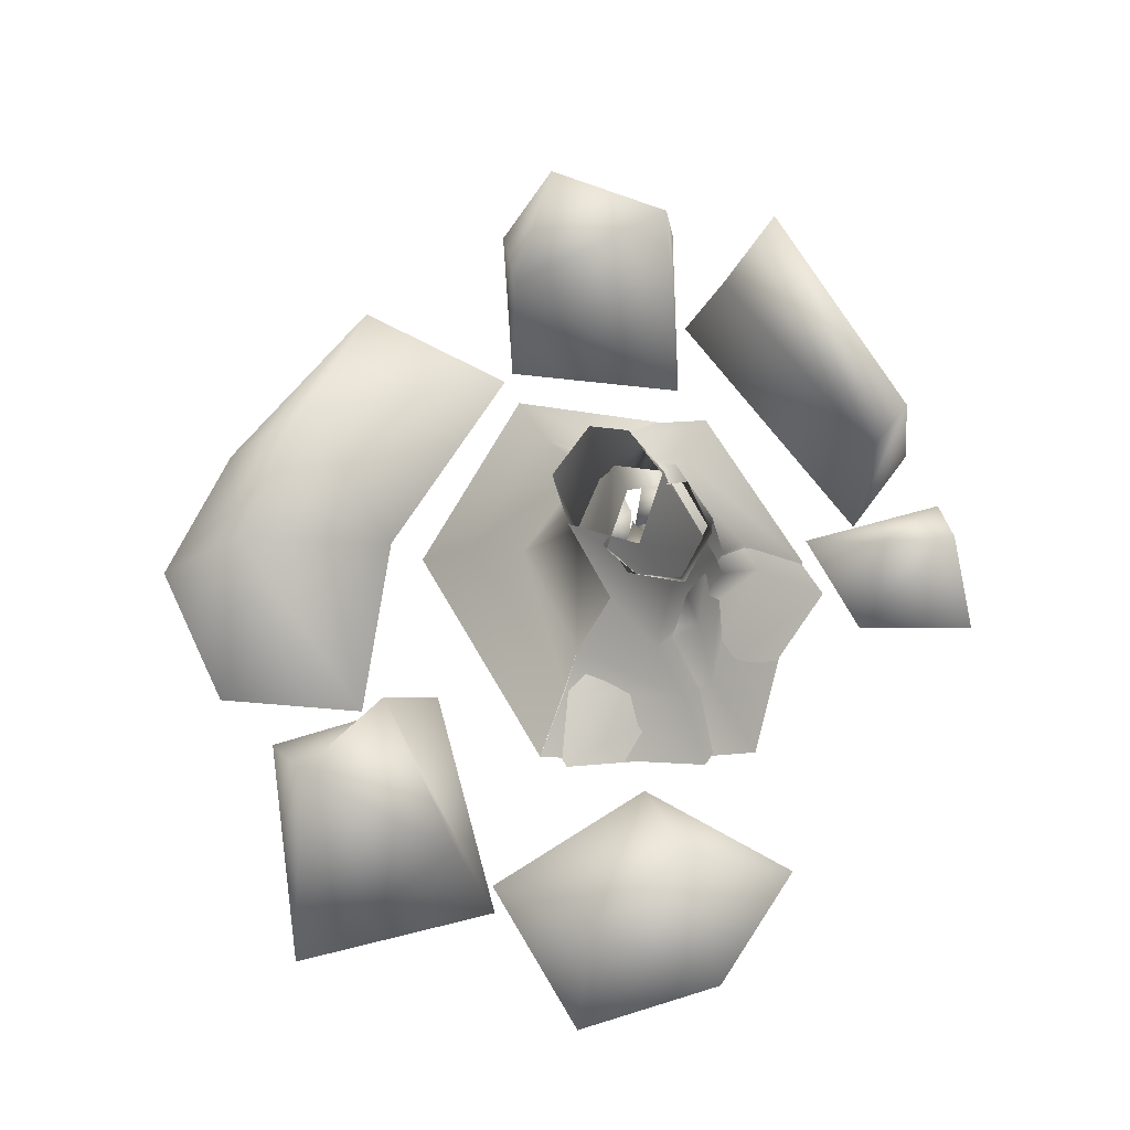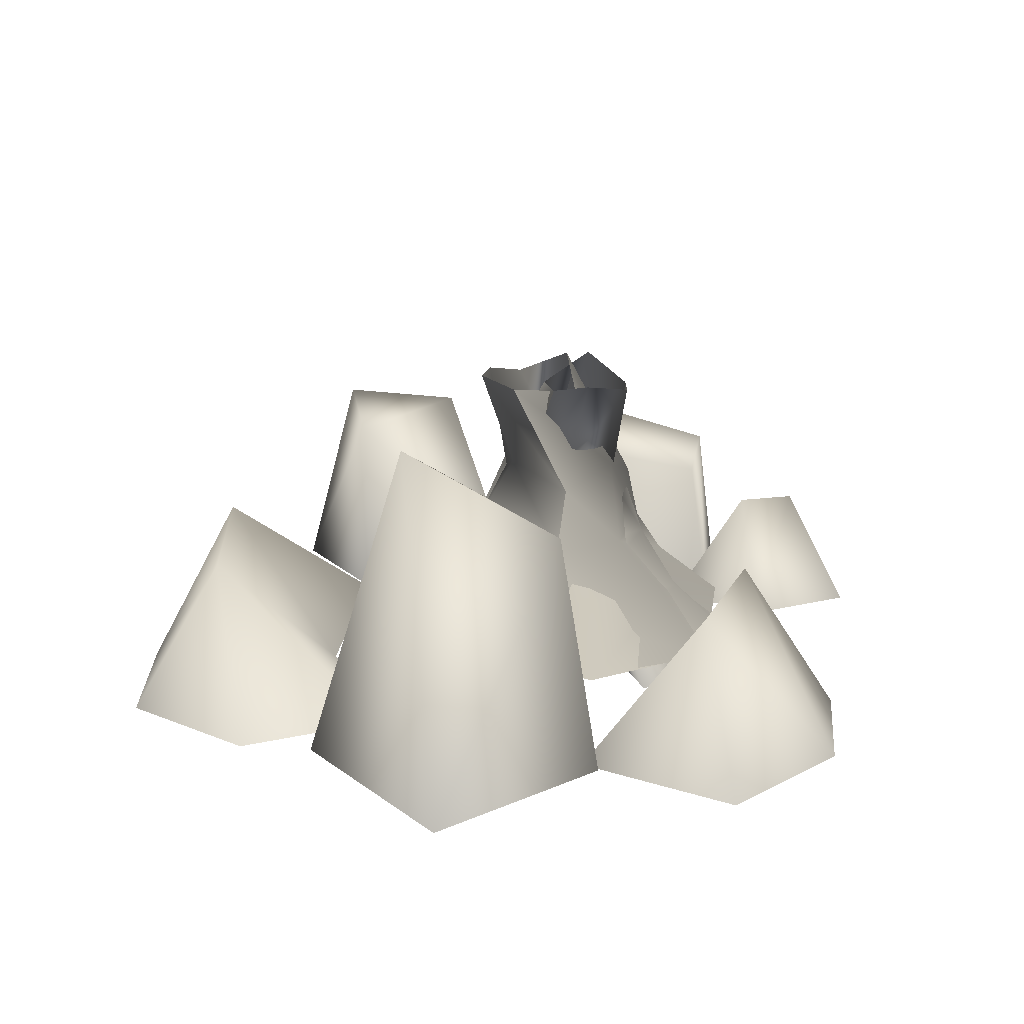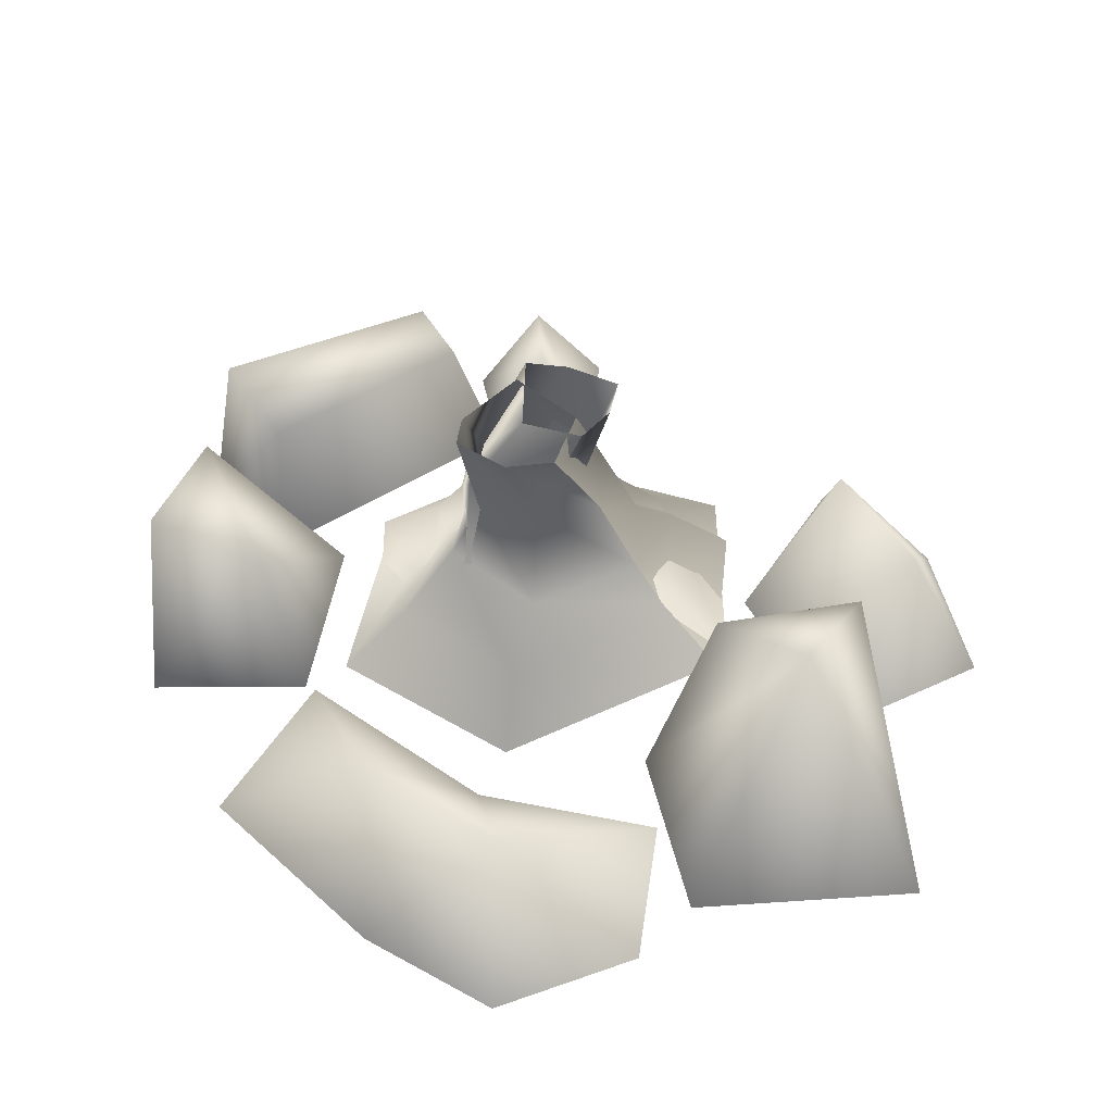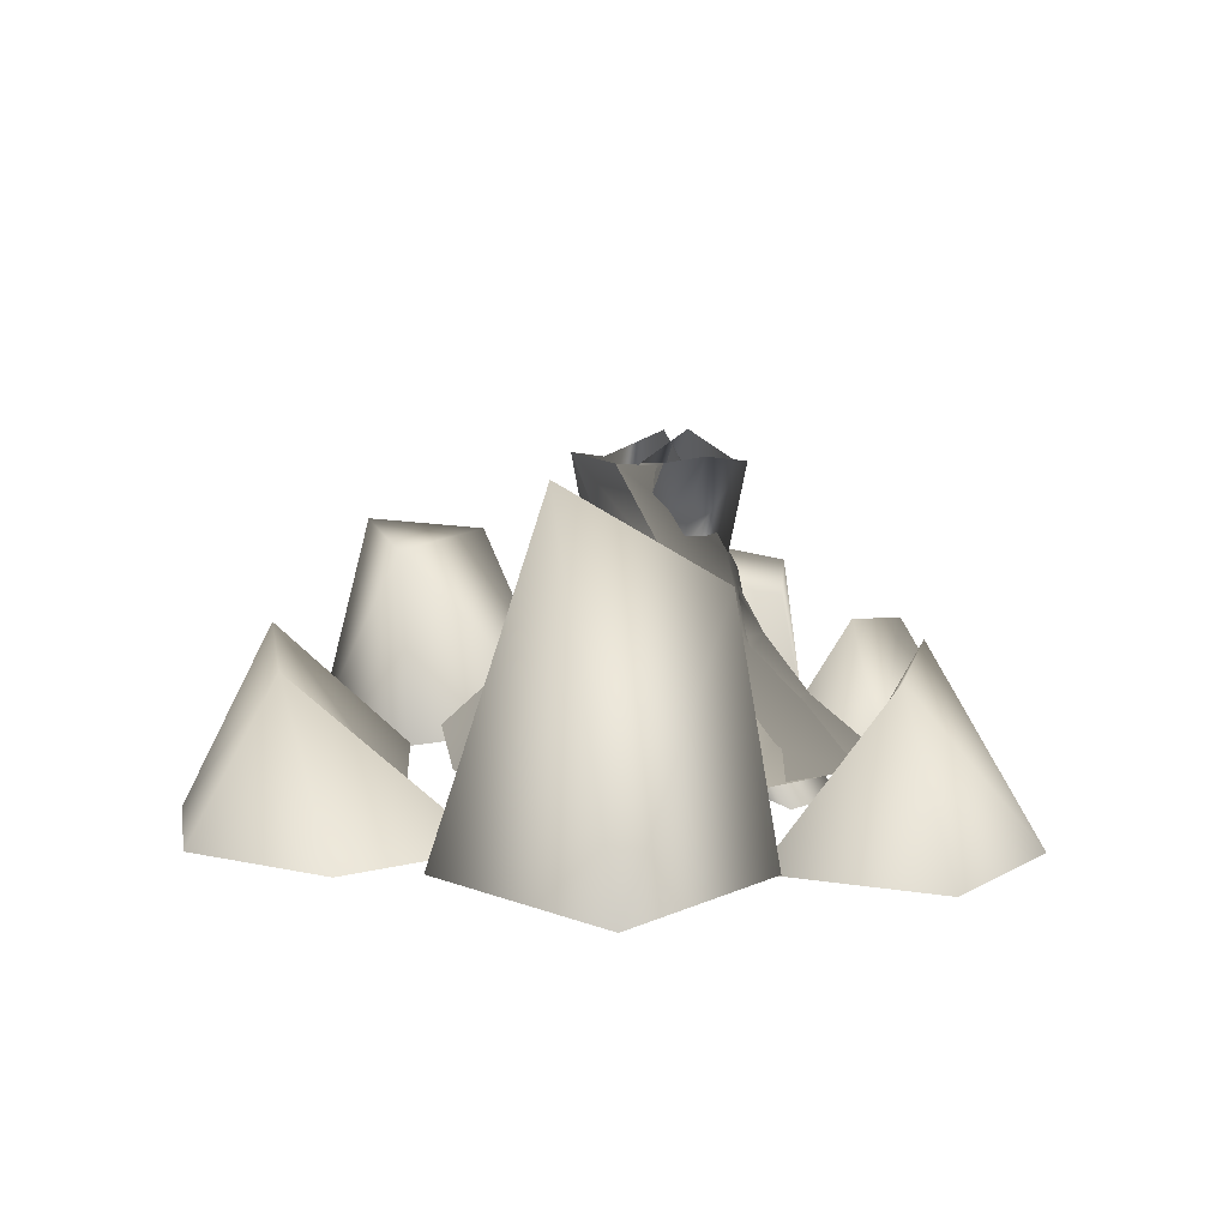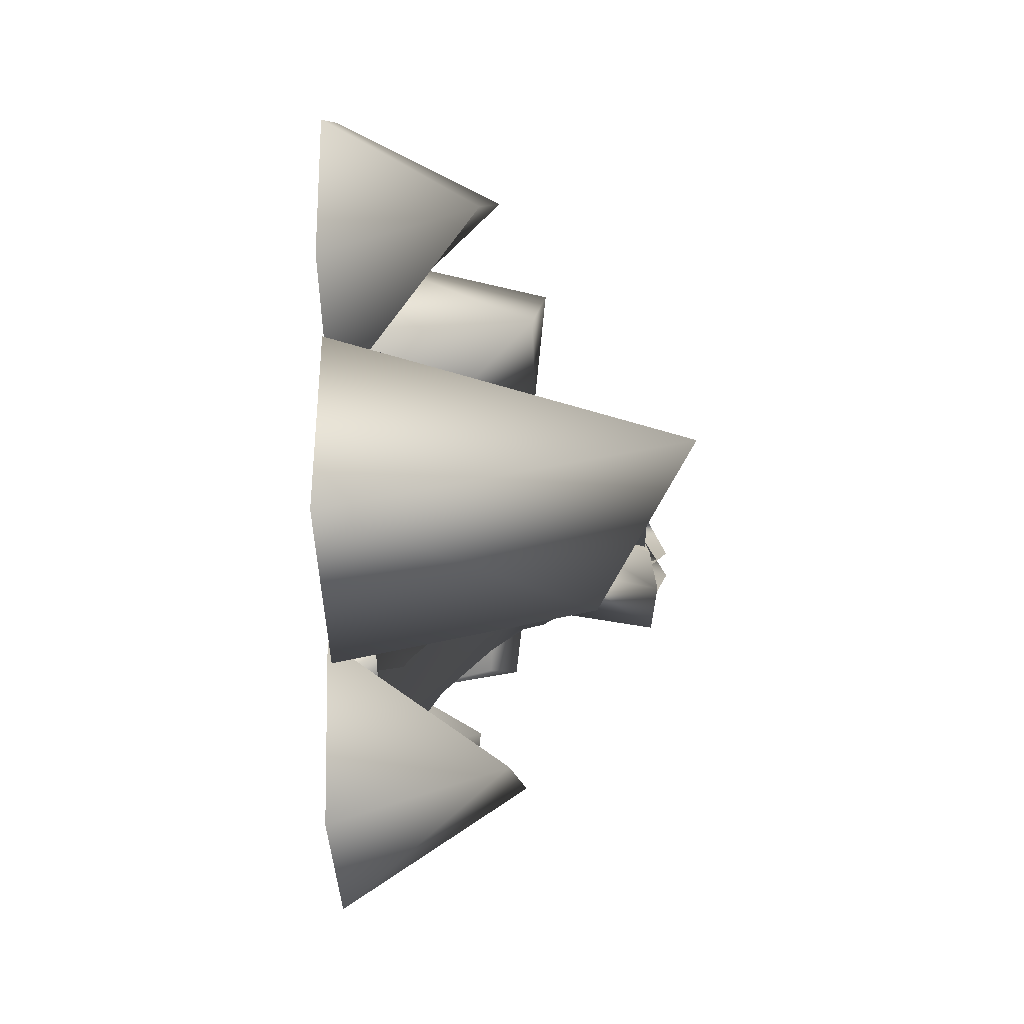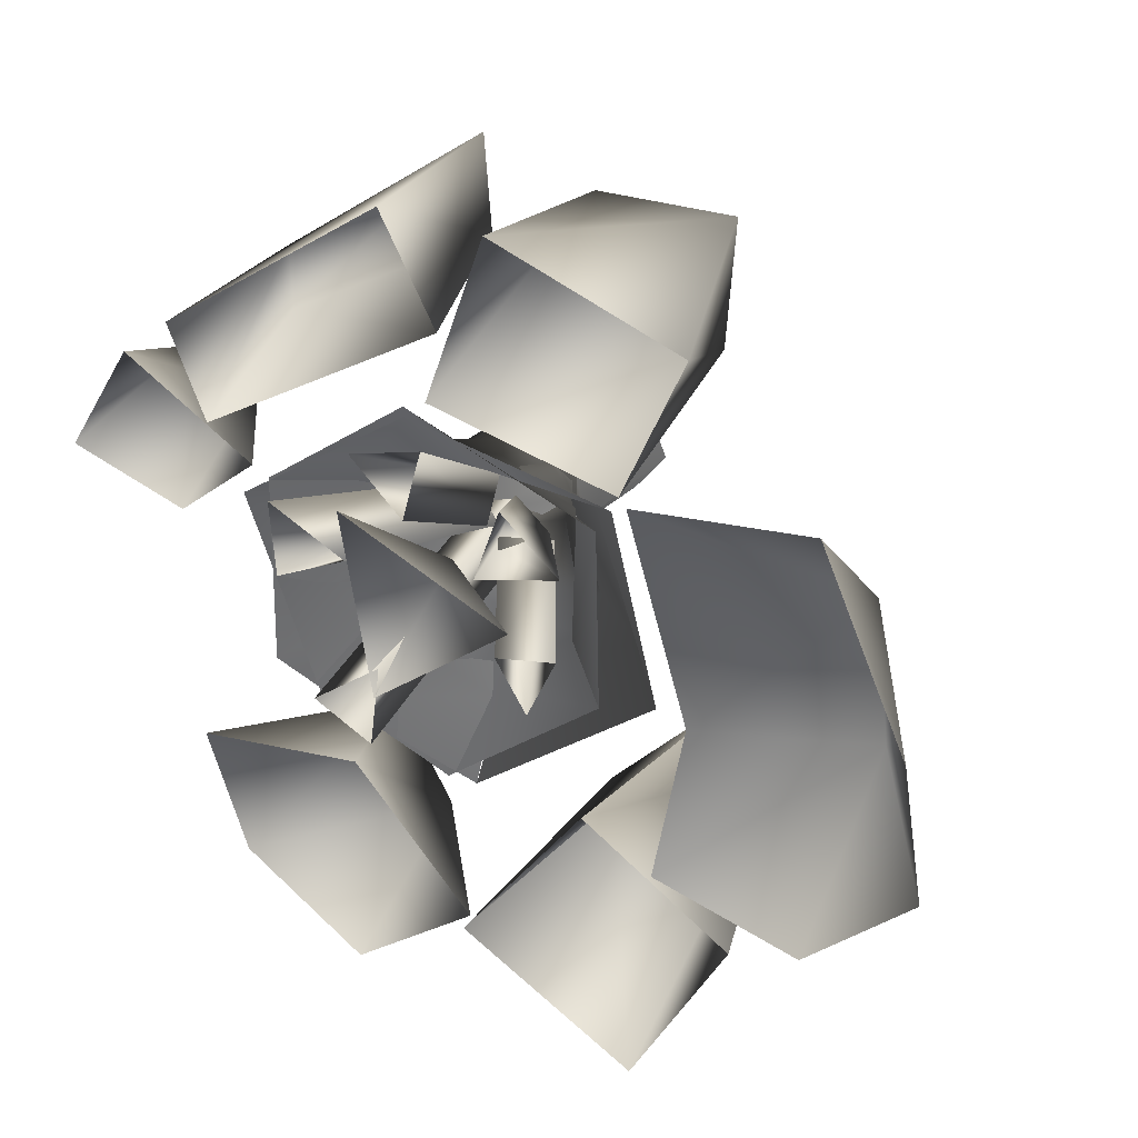
<metadata>
{"format":"obj","ext":"obj","renderer":"f3d","projection":"perspective","resolution":1024,"background":"white","views":[{"elev":74.7,"azim":-162.7,"up":"+Y"},{"elev":18.3,"azim":170.1,"up":"+Y"},{"elev":50.2,"azim":110.8,"up":"+Y"},{"elev":10.2,"azim":160.7,"up":"+Y"},{"elev":-72.0,"azim":91.9,"up":"+Z"},{"elev":37.7,"azim":28.0,"up":"+Z"}]}
</metadata>
<code>
o northrendelwynncampfire
v 0.1801 -0.09292 1.007
v 0.6118 -0.09292 0.8623
v 0.4755 0.411 0.8703
v -0.5907 -0.09248 0.1072
v -0.864 -0.09713 0.1952
v -0.7404 0.1768 0.3301
v -0.5739 0.1986 0.2543
v -0.6974 -0.09636 0.4853
v -0.3946 -0.09172 0.2907
v -0.1672 0.2895 -0.8834
v -0.1993 -0.09937 -1.08
v -0.5047 -0.09229 -0.8716
v -0.3278 0.3238 -0.6452
v -0.5978 -0.08855 -0.547
v -0.1847 -0.08974 -0.4621
v 0.109 -0.09705 -0.8042
v 0.7488 -0.08515 -0.6307
v 0.5158 -0.08515 -1.129
v 0.5345 0.7116 -0.7898
v 0.1694 0.4907 -0.8251
v 0.4271 0.5924 -0.5535
v 0.3882 -0.08515 -0.3879
v 0.0824 -0.08515 -0.8678
v 0.9421 0.2574 -0.2161
v 1.165 -0.08951 -0.2876
v 0.916 -0.09523 -0.5586
v 1.104 -0.08198 0.06035
v 0.8807 0.2996 0.1319
v 0.8906 -0.07906 0.5425
v 0.4815 -0.07906 0.4703
v 0.6292 -0.08365 -0.03786
v 0.5609 -0.08951 -0.4804
v -0.5018 -0.09226 0.3642
v -0.5823 -0.09226 0.5905
v -0.5321 0.2962 0.5838
v -0.482 0.2272 0.4752
v -0.08491 0.3773 0.9343
v -0.008273 0.2717 0.7681
v -0.05175 -0.09157 1.007
v 0.07129 -0.09157 0.7594
v 0.176 0.3714 0.8703
v 0.4755 0.3714 0.5791
v 0.03966 -0.09292 0.5871
v 0.4714 -0.09292 0.5026
v 0.02603 0.2998 0.09483
v 0.02328 0.3573 -0.06283
v -0.1031 0.3573 0.004388
v 0.01394 0.2176 0.01268
v 0.03744 0.2729 0.1247
v 0.1232 0.2674 0.05445
v 0.0225 0.2174 0.04303
v 0.1444 0.2522 0.05262
v 0.1019 0.2522 -0.04992
v 0.02263 0.1682 0.1039
v -0.06677 0.203 0.1872
v 0.03753 0.203 0.2252
v 0.04264 0.1872 0.1022
v -0.05367 0.2469 0.04154
v -0.05947 0.2491 0.1525
v 0.2222 -0.09784 0.06848
v -0.1238 -0.09033 -0.2485
v -0.02378 0.09559 0.04641
v -0.1906 -0.08913 0.2389
v 0.2222 -0.09784 0.06848
v 0.1444 0.2522 0.05262
v 0.0225 0.2174 0.04303
v 0.178 -0.07913 -0.02555
v 0.3243 -0.07913 0.01706
v 0.1019 0.2522 -0.04992
v 0.2531 -0.07913 -0.1548
v 0.0225 0.2174 0.04303
v 0.178 -0.07913 -0.02555
v -0.06677 0.203 0.1872
v 0.02263 0.1682 0.1039
v -0.03187 -0.08391 0.2648
v -0.1569 -0.08391 0.3923
v 0.03753 0.203 0.2252
v 0.01785 -0.08391 0.456
v 0.02263 0.1682 0.1039
v -0.03187 -0.08391 0.2648
v -0.3738 -0.07786 0.1933
v -0.1815 -0.0855 0.107
v 0.04264 0.1872 0.1022
v -0.05947 0.2491 0.1525
v -0.3641 -0.07891 -0.004001
v -0.05367 0.2469 0.04154
v -0.1815 -0.0855 0.107
v 0.04264 0.1872 0.1022
v 0.02328 0.3573 -0.06283
v 0.02603 0.2998 0.09483
v -0.1104 -0.08636 -0.1618
v -0.1411 -0.08636 -0.3933
v -0.1031 0.3573 0.004388
v -0.2852 -0.08636 -0.3166
v 0.02603 0.2998 0.09483
v -0.1104 -0.08636 -0.1618
v 0.03744 0.2729 0.1247
v 0.01394 0.2176 0.01268
v 0.1433 -0.09856 0.1839
v 0.1889 -0.06769 0.3538
v 0.1232 0.2674 0.05445
v 0.3326 -0.07691 0.2361
v 0.01394 0.2176 0.01268
v 0.1433 -0.09856 0.1839
v 0.04361 0.642 -0.0848
v 0.0407 0.6258 0.06859
v 0.108 0.4309 0.1831
v -0.1152 0.4309 -0.07092
v -0.02293 0.6258 -0.04565
v 0.1446 0.642 -0.05387
v 0.01724 0.3753 -0.1239
v -0.1186 0.2482 -0.1782
v 0.06306 0.2492 -0.2406
v -0.2156 0.1323 -0.2493
v 0.07086 0.1056 -0.316
v -0.312 -0.01876 -0.3664
v 0.08815 -0.01588 -0.47
v 0.01724 0.3753 -0.1239
v 0.1446 0.642 -0.05387
v 0.2134 0.6583 0.04293
v 0.1379 0.4309 -7.861e-05
v 0.06306 0.2492 -0.2406
v 0.2624 0.2439 -0.04365
v 0.07086 0.1391 -0.316
v 0.4078 0.1325 -0.04289
v 0.08815 -0.01588 -0.47
v 0.5288 -0.01876 -0.07129
v 0.1685 0.6418 0.1857
v 0.129 0.3762 0.1489
v 0.1798 0.246 0.2056
v 0.3104 0.1205 0.287
v 0.4215 -0.02452 0.4074
v 0.08086 0.6256 0.2083
v -0.02245 0.4308 0.194
v -0.001639 0.2027 0.2449
v -0.05511 0.1151 0.2991
v -0.0532 -0.0274 0.484
v -0.02921 0.6937 0.1089
v -0.1905 0.3752 0.04996
v -0.2181 0.246 0.04847
v -0.3003 0.1205 0.1207
v -0.4735 -0.02451 0.1487
v -0.2702 0.1205 -0.1919
v 0.02819 0.1325 -0.3204
v 0.01721 -0.01876 -0.4744
v -0.4234 -0.02452 -0.2978
v -0.247 0.1151 0.1745
v -0.4017 -0.0274 0.2139
v -0.03682 0.1205 0.3438
v -0.05615 -0.02451 0.5067
v 0.2596 0.1323 0.2342
v 0.3844 -0.01876 0.3393
v 0.2647 0.1056 -0.07647
v 0.3931 -0.01588 -0.1264
v -0.199 0.246 -0.09184
v 0.03227 0.2439 -0.1891
v -0.2029 0.2027 0.114
v -0.03341 0.246 0.2661
v 0.1978 0.2482 0.1624
v 0.2017 0.2492 -0.05261
v -0.03532 0.3752 0.2414
v -0.08847 0.6937 0.1087
v -0.1598 0.4308 0.1215
v -0.1742 0.6256 0.03126
v -0.1256 0.3762 -0.02552
v -0.1483 0.6418 -0.1065
v -0.001231 0.4309 -0.06679
v -0.039 0.6583 -0.1255
v 0.1052 0.3753 0.01482
v 0.04361 0.642 -0.0848
v 0.2647 0.1391 -0.07647
v 0.3931 -0.01588 -0.1264
v 0.2017 0.2492 -0.05261
v 0.1052 0.3753 0.01482
g Geoset0
f 1 2 3
f 4 5 6
f 7 8 9
f 6 5 8
f 7 6 8
f 7 4 6
f 7 9 4
f 10 11 12
f 13 10 12
f 13 12 14
f 13 14 15
f 13 15 10
f 15 16 10
f 10 16 11
f 17 18 19
f 20 19 18
f 19 20 21
f 22 17 19
f 19 21 22
f 23 22 21
f 21 20 23
f 18 23 20
f 24 25 26
f 27 25 24
f 28 27 24
f 28 29 27
f 28 30 29
f 28 31 30
f 28 24 31
f 24 32 31
f 24 26 32
f 33 34 35
f 35 36 33
f 36 35 37
f 37 38 36
f 37 35 34
f 34 39 37
f 38 37 39
f 39 40 38
f 36 38 40
f 40 33 36
f 41 42 43
f 44 43 42
f 2 44 42
f 42 3 2
f 42 41 3
f 3 41 1
f 43 1 41
g Geoset1
f 45 46 47
f 48 49 50
f 51 52 53
f 54 55 56
f 57 58 59
f 60 61 62
f 61 63 62
f 63 64 62
f 65 66 67
f 67 68 65
f 69 65 68
f 68 70 69
f 71 69 70
f 70 72 71
f 73 74 75
f 75 76 73
f 77 73 76
f 76 78 77
f 79 77 78
f 78 80 79
f 81 82 83
f 83 84 81
f 85 81 84
f 84 86 85
f 87 85 86
f 86 88 87
f 89 90 91
f 91 92 89
f 93 89 92
f 92 94 93
f 95 93 94
f 94 96 95
f 97 98 99
f 99 100 97
f 101 97 100
f 100 102 101
f 103 101 102
f 102 104 103
g Geoset2
f 105 106 107
f 108 109 110
f 110 111 108
f 112 108 111
f 111 113 112
f 114 112 113
f 113 115 114
f 116 114 115
f 115 117 116
f 118 119 120
f 120 121 118
f 122 118 121
f 121 123 122
f 124 122 123
f 123 125 124
f 126 124 125
f 125 127 126
f 121 120 128
f 128 129 121
f 123 121 129
f 129 130 123
f 125 123 130
f 130 131 125
f 127 125 131
f 131 132 127
f 129 128 133
f 133 134 129
f 130 129 134
f 134 135 130
f 131 130 135
f 135 136 131
f 132 131 136
f 136 137 132
f 134 133 138
f 138 139 134
f 135 134 139
f 139 140 135
f 136 135 140
f 140 141 136
f 137 136 141
f 141 142 137
f 139 138 109
f 109 108 139
f 140 139 108
f 108 112 140
f 141 140 112
f 112 114 141
f 142 141 114
f 114 116 142
f 143 144 145
f 145 146 143
f 147 143 146
f 146 148 147
f 149 147 148
f 148 150 149
f 151 149 150
f 150 152 151
f 153 151 152
f 152 154 153
f 155 156 144
f 144 143 155
f 157 155 143
f 143 147 157
f 158 157 147
f 147 149 158
f 159 158 149
f 149 151 159
f 160 159 151
f 151 153 160
f 161 107 106
f 106 162 161
f 163 161 162
f 162 164 163
f 165 163 164
f 164 166 165
f 167 165 166
f 166 168 167
f 169 167 168
f 168 170 169
f 144 171 172
f 172 145 144
f 156 173 171
f 171 144 156
f 167 169 173
f 173 156 167
f 165 167 156
f 156 155 165
f 163 165 155
f 155 157 163
f 161 163 157
f 157 158 161
f 107 161 158
f 158 159 107
f 174 107 159
f 159 160 174
f 107 174 105

</code>
